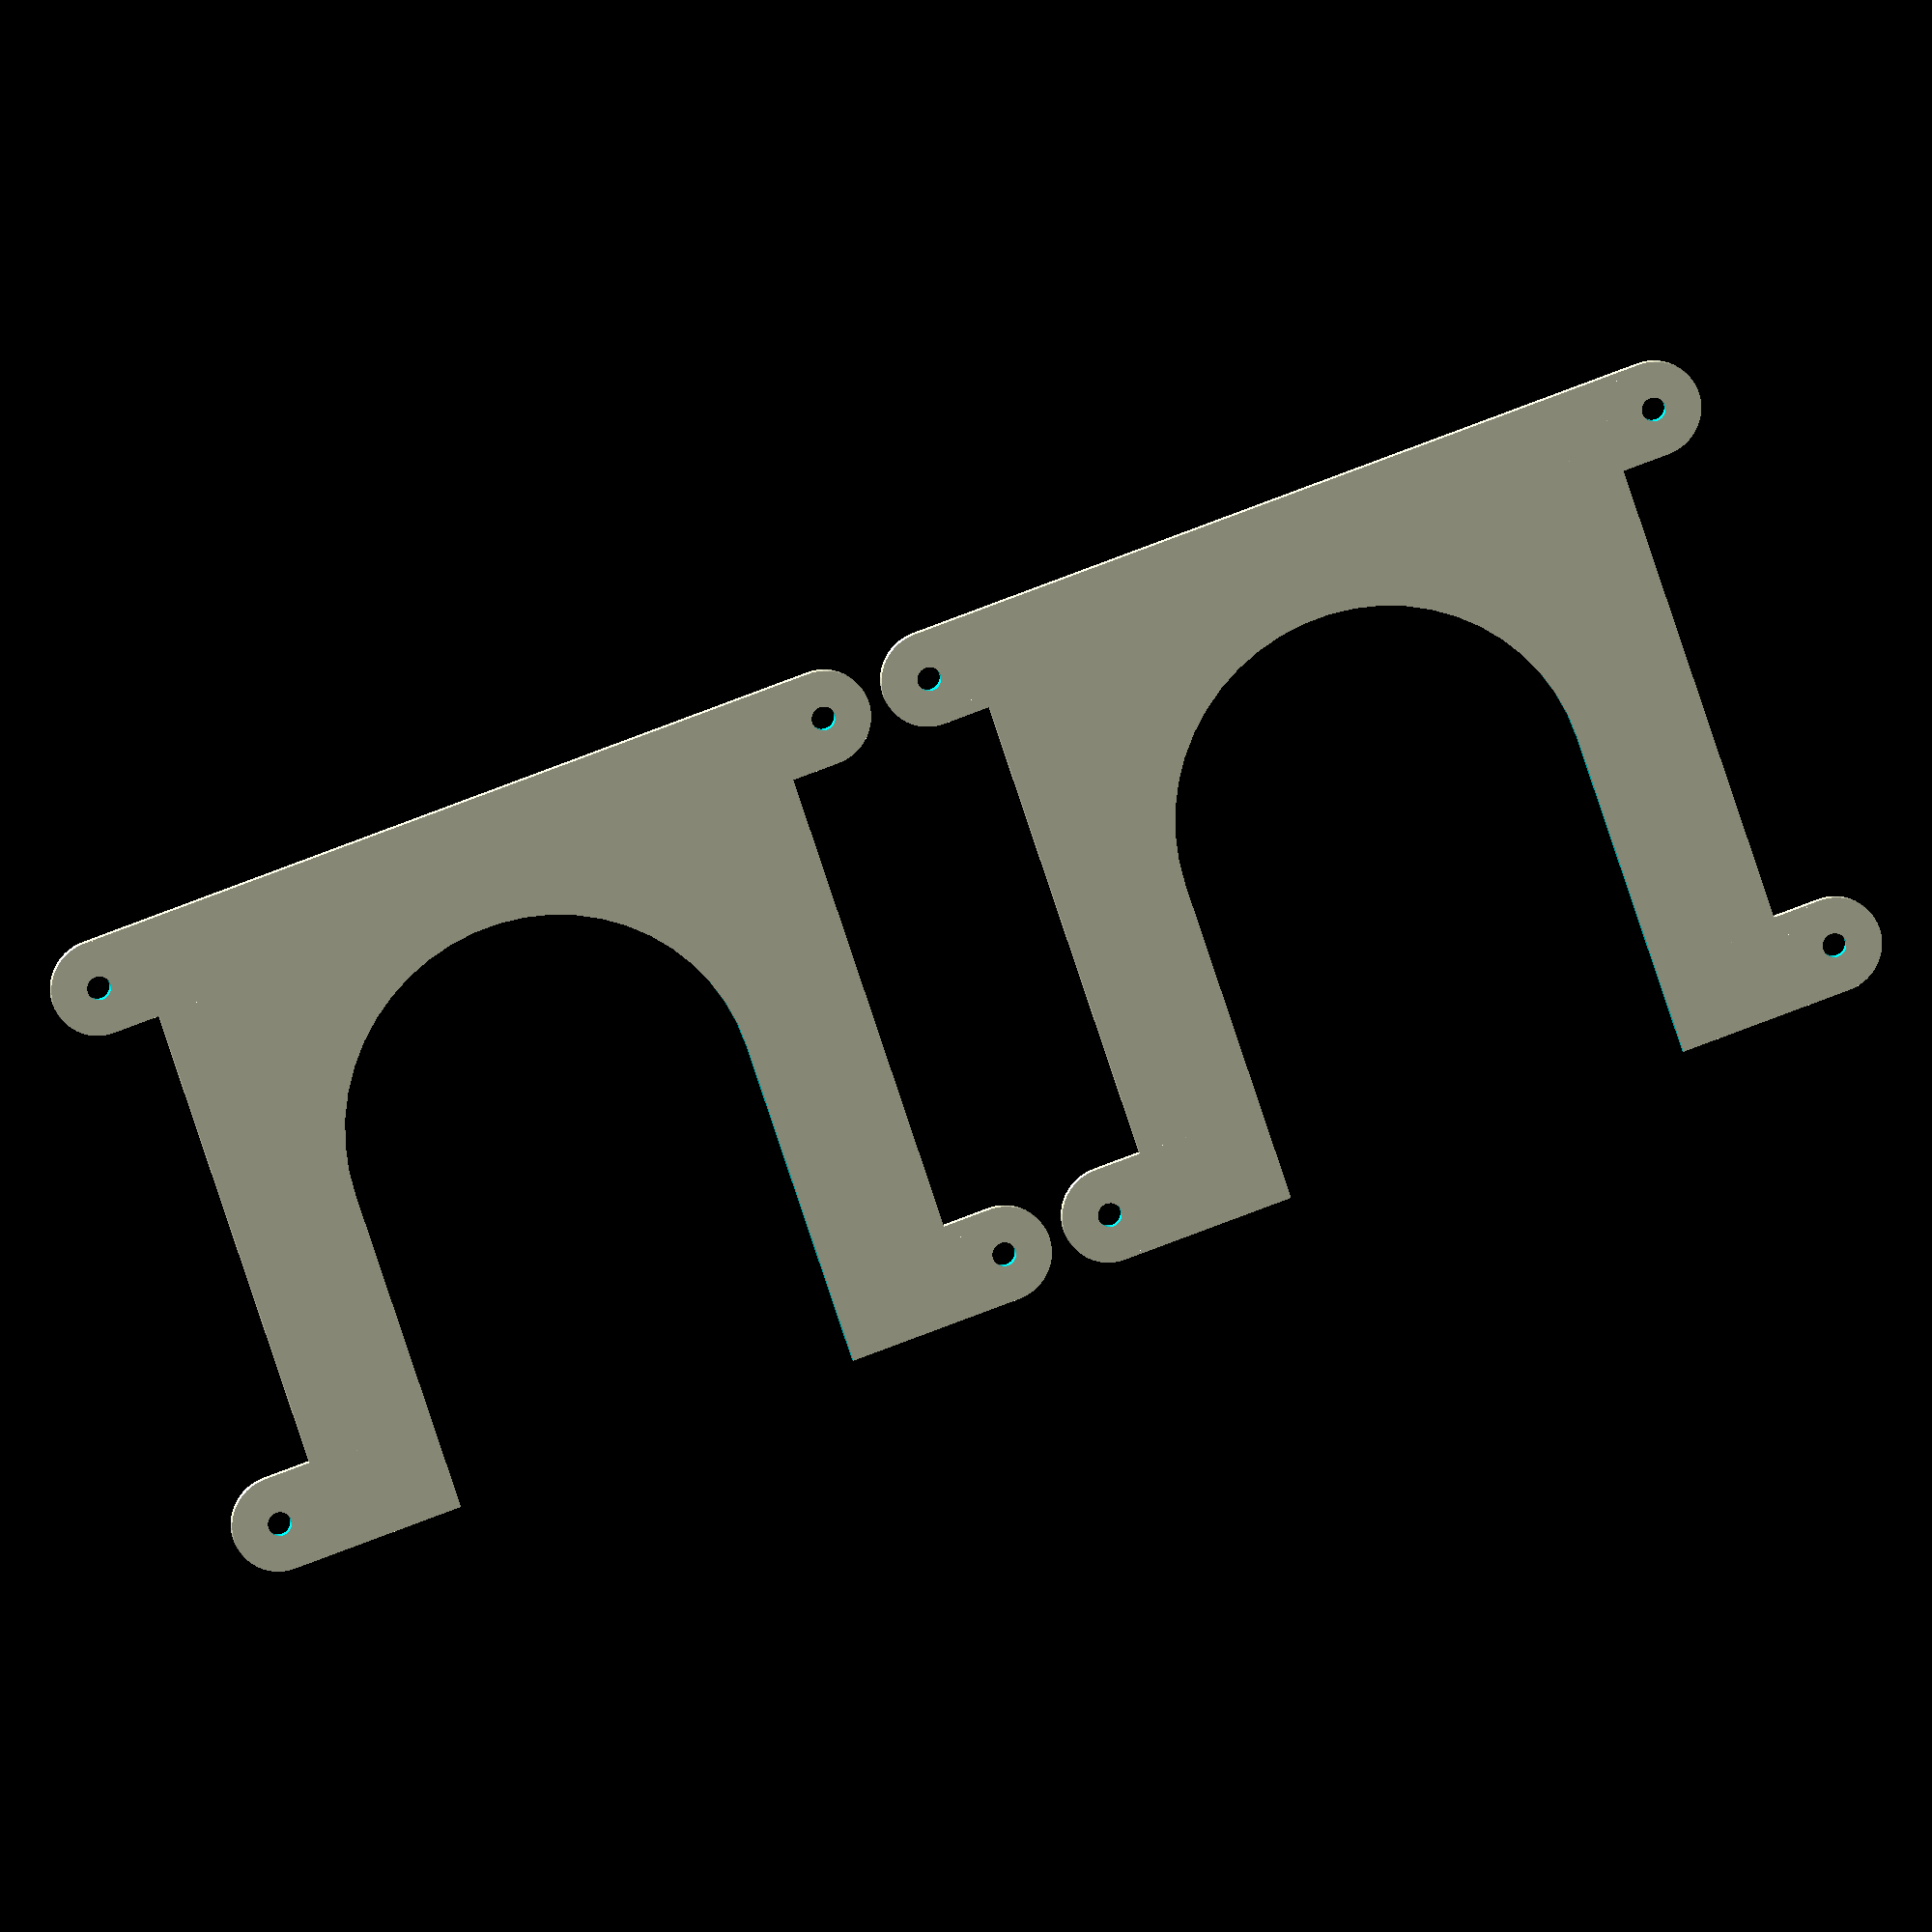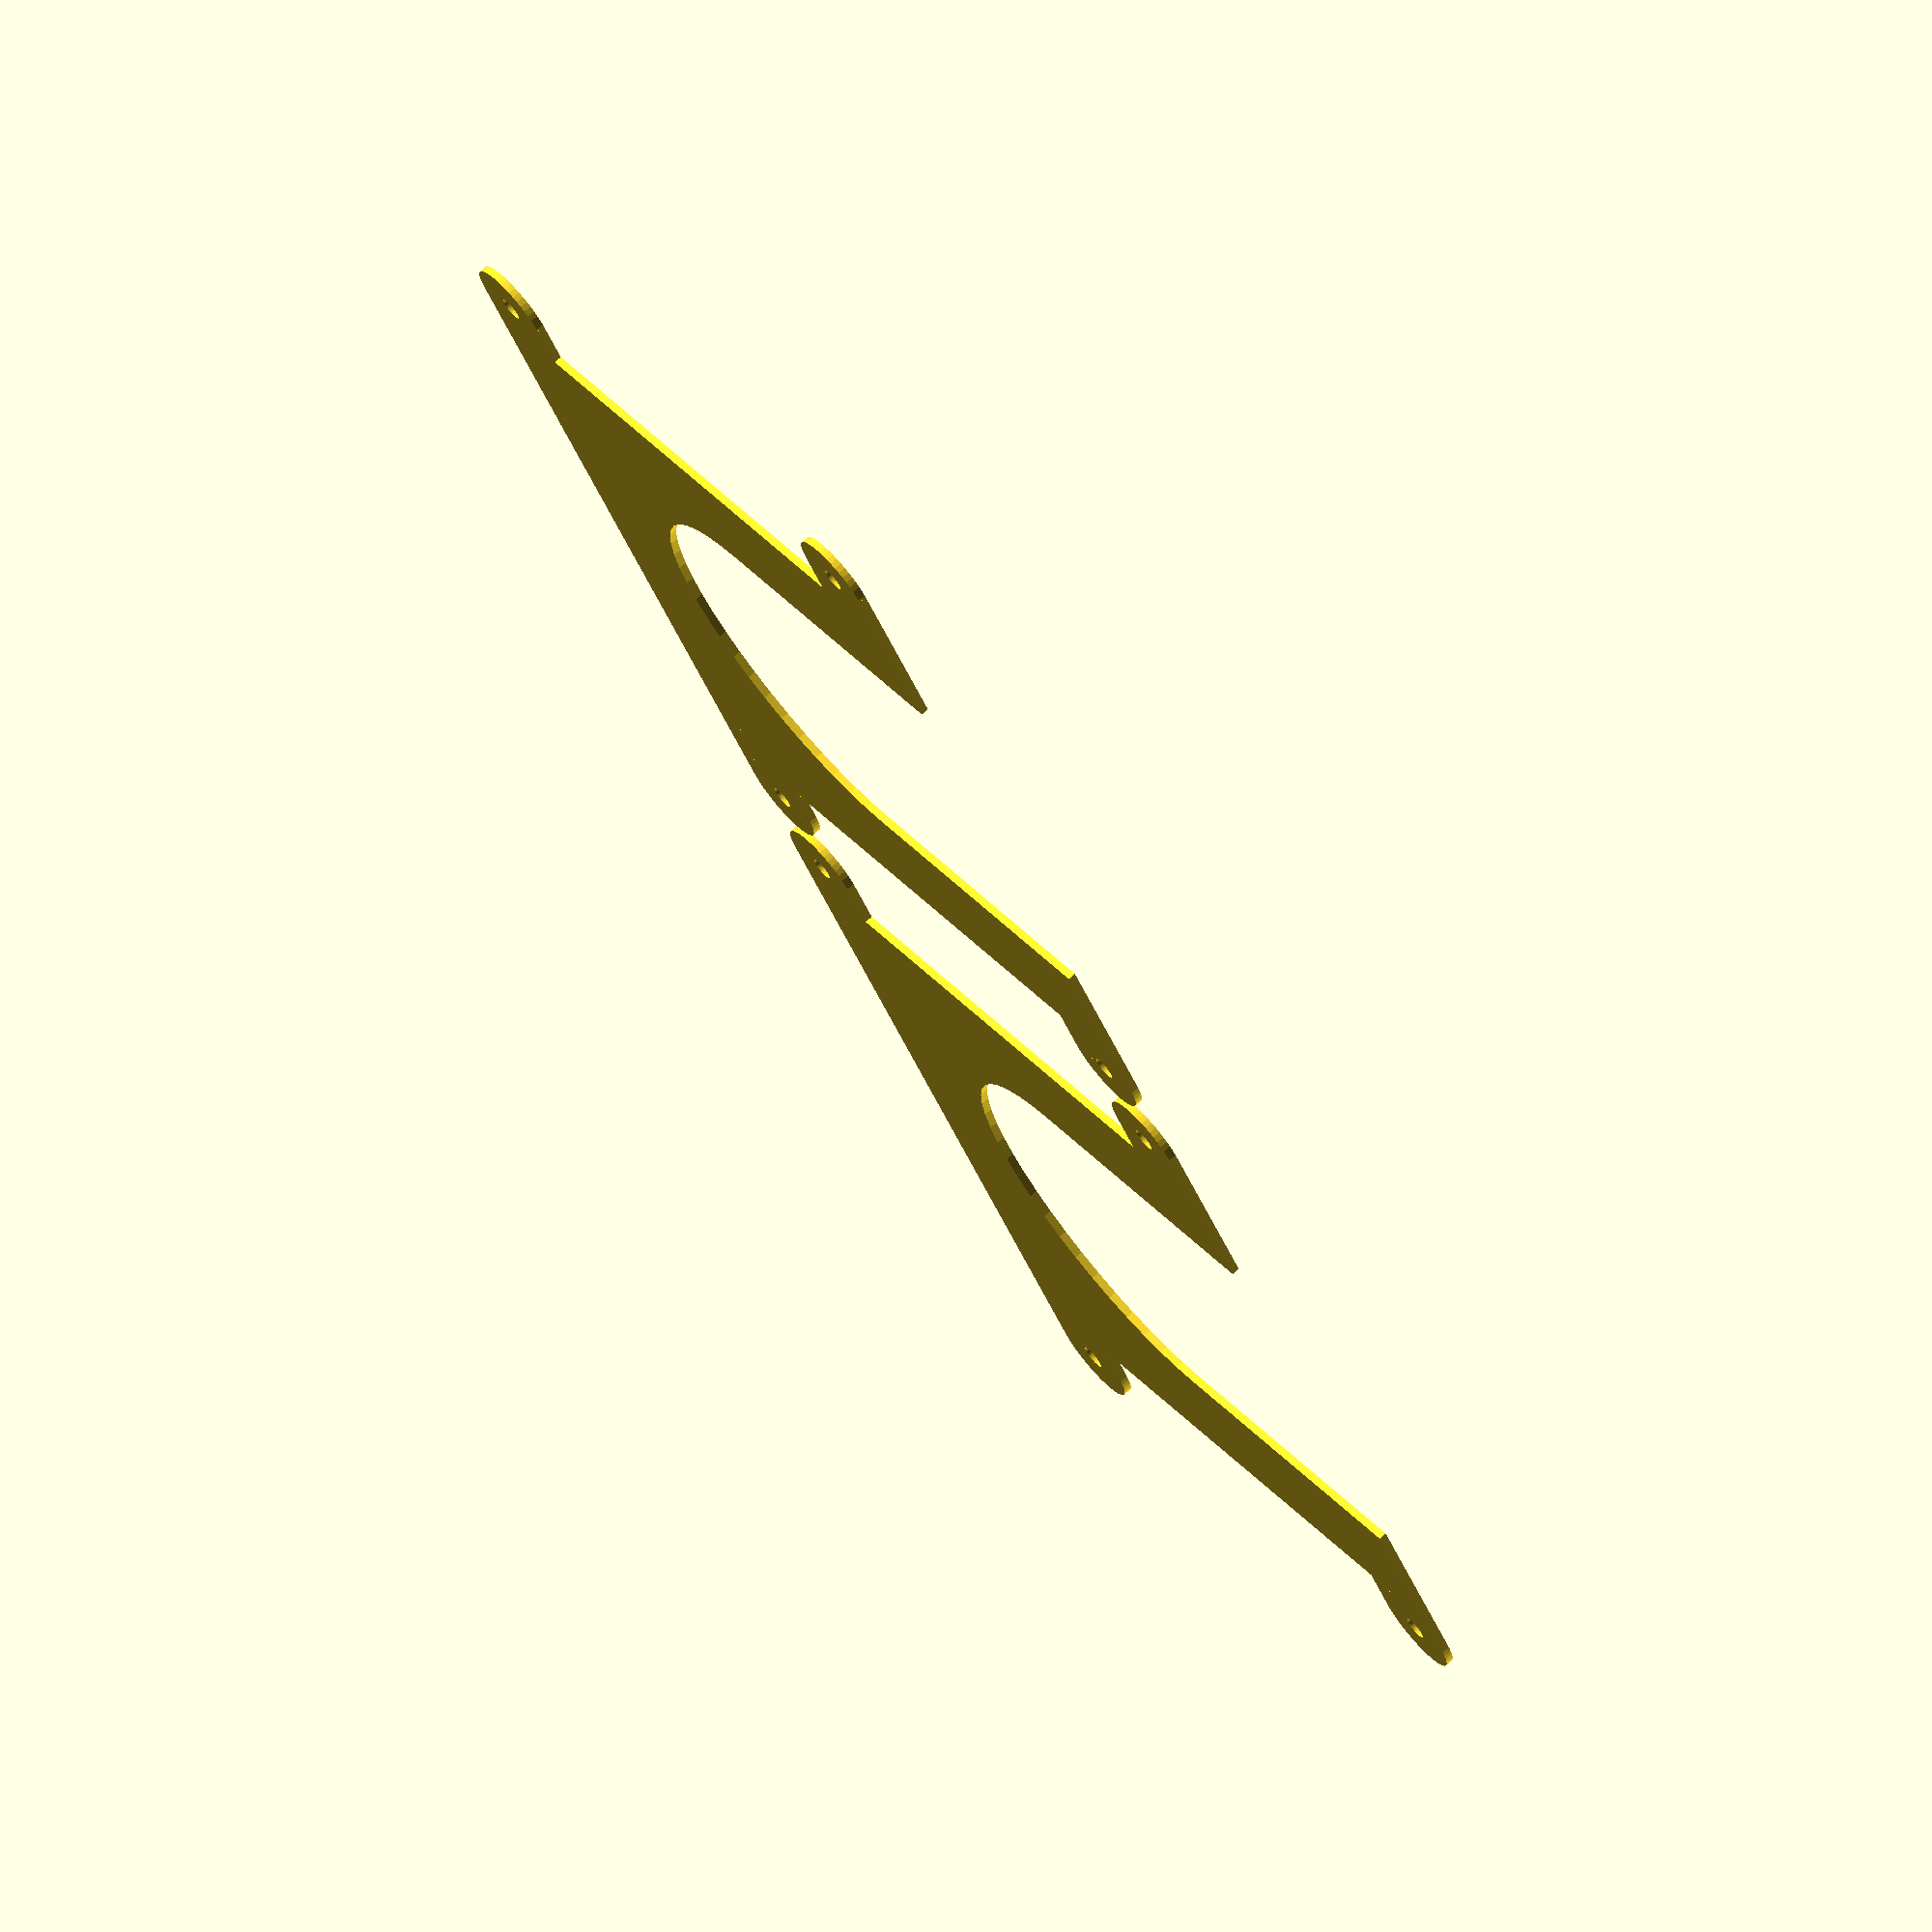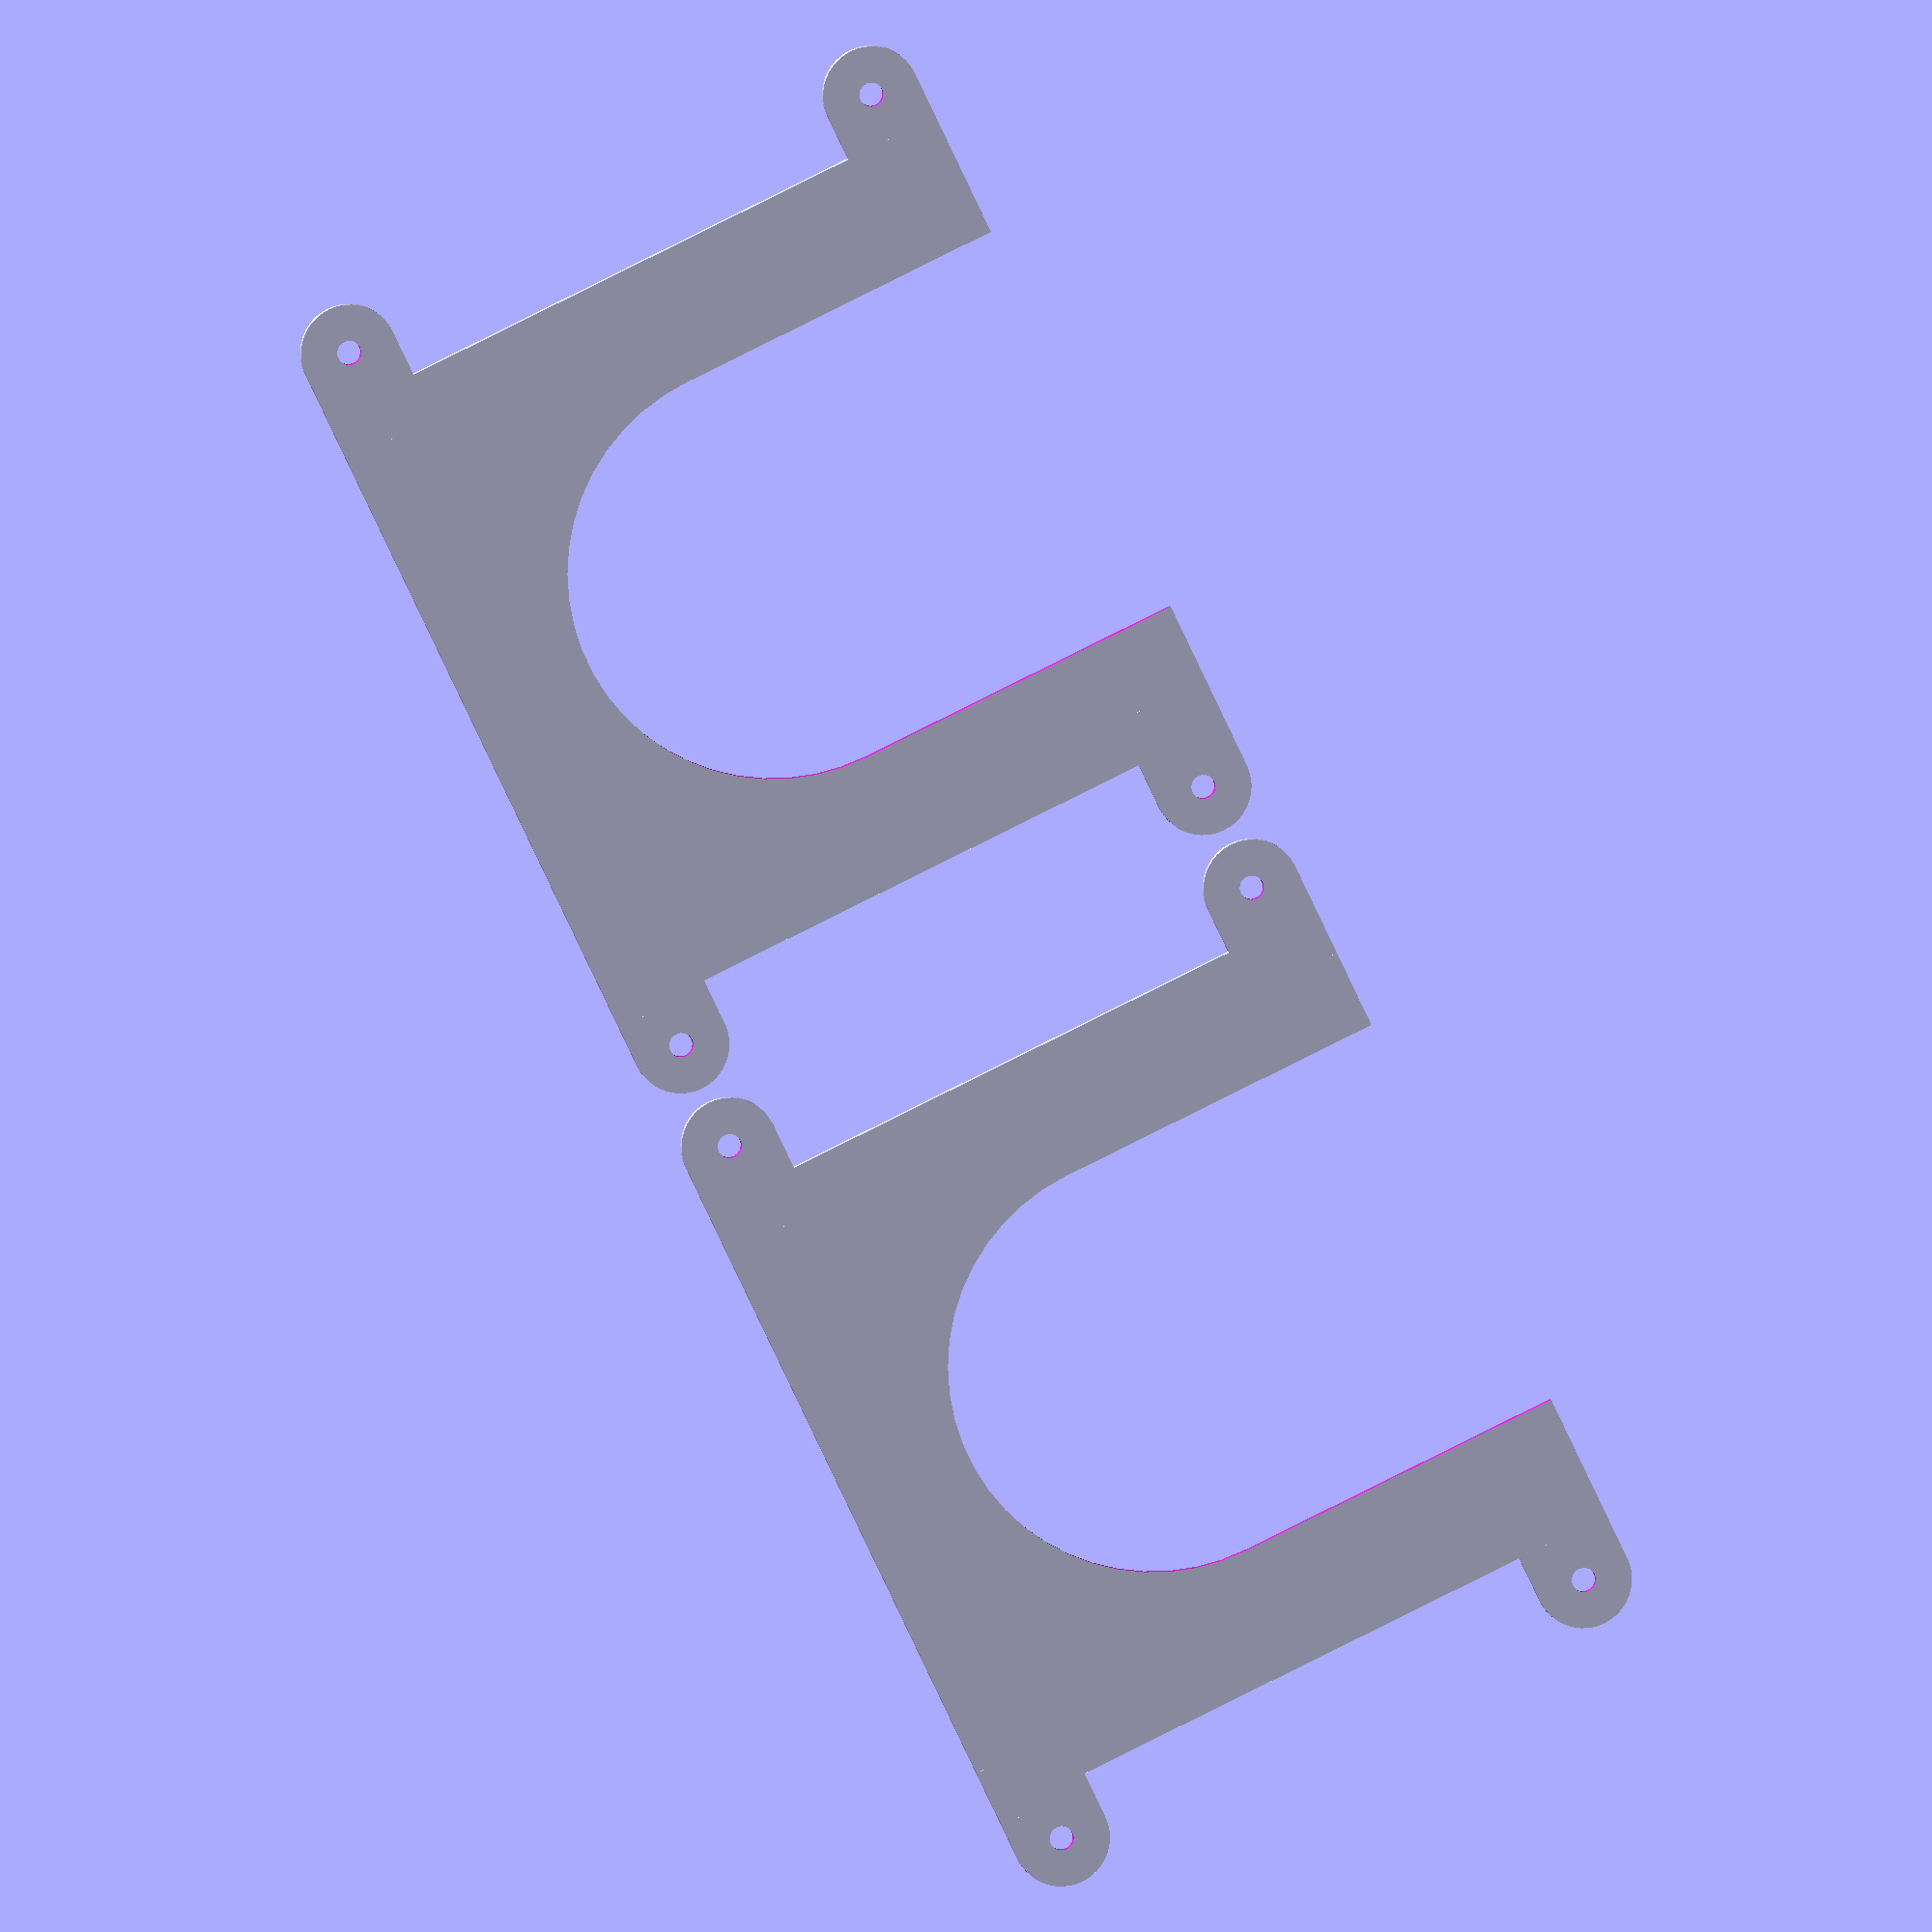
<openscad>
// License: CC0
//

$fn = 50;

SPINDLE_DIAM = 52;
SPINDLE_HEIGHT = 51;
CAM_TOP_DIAM = 32.88;
CAM_BOT_DIAM = 31.35;

_EDGE = 16;

CAM_EDGE = SPINDLE_DIAM/2 + _EDGE + CAM_TOP_DIAM/2 + 10;

_M3 = 3;
_M3r = _M3/2;

module main_body() {

  b_h = SPINDLE_DIAM + 2*_EDGE;
  b_w = SPINDLE_DIAM + 2*_EDGE;
  dx = SPINDLE_DIAM/2 + _EDGE + 2*_M3;
  dy = SPINDLE_DIAM/2 + _EDGE - 2*_M3;

  difference() {
    union() {
      square([b_h,b_w], center=true);

      // joiners
      //
      translate([-dx, dy-2*_M3]) square([4*_M3, 4*_M3]);
      translate([ dx-4*_M3, dy-2*_M3]) square([4*_M3, 4*_M3]);
      translate([ dx-4*_M3,-dy-2*_M3]) square([4*_M3, 4*_M3]);
      translate([-dx,-dy-2*_M3]) square([4*_M3, 4*_M3]);

      //translate([-dx+2*_M3,0]) square([4*_M3, 4*_M3], center=true);
      //translate([ dx-2*_M3,0]) square([4*_M3, 4*_M3], center=true);

      // m3 support
      //
      translate([-dx, dy]) circle(2*_M3);
      translate([ dx, dy]) circle(2*_M3);
      translate([ dx,-dy]) circle(2*_M3);
      translate([-dx,-dy]) circle(2*_M3);

      //translate([-dx,0]) circle(2*_M3);
      //translate([ dx,0]) circle(2*_M3);
    }

    // spindle body
    //
    circle(SPINDLE_DIAM/2);
    translate([0,SPINDLE_DIAM/2]) square([SPINDLE_DIAM, SPINDLE_DIAM], center=true);

    // screw holes
    //
    translate([-dx, dy]) circle(_M3r);
    translate([ dx, dy]) circle(_M3r);
    translate([-dx,-dy]) circle(_M3r);
    translate([ dx,-dy]) circle(_M3r);

    //translate([-dx, 0]) circle(_M3r);
    //translate([ dx, 0]) circle(_M3r);
  }
}

module top_plate() {

  b_h = SPINDLE_DIAM + 2*_EDGE;
  b_w = SPINDLE_DIAM + 2*_EDGE;
  dx = SPINDLE_DIAM/2 + _EDGE + 2*_M3;
  dy = SPINDLE_DIAM/2 + _EDGE - 2*_M3;

  sup_thick = 10;
  gap = 6;

  difference() {
    union() {
      main_body();
      translate([0, -CAM_EDGE]) circle(CAM_TOP_DIAM/2 + sup_thick);
      translate([0, -CAM_EDGE+CAM_TOP_DIAM/2]) square([CAM_TOP_DIAM+2*sup_thick, CAM_TOP_DIAM/2+20], center=true);
    }
    translate([0, -CAM_EDGE]) circle(CAM_TOP_DIAM/2);
    translate([0, -CAM_EDGE-CAM_TOP_DIAM]) square([gap, 40], center=true);
    translate([-gap - _M3r, -CAM_EDGE - CAM_TOP_DIAM/2 - sup_thick/2 + 1])  circle(_M3r);
    translate([ gap + _M3r, -CAM_EDGE - CAM_TOP_DIAM/2 - sup_thick/2 + 1])  circle(_M3r);
  }
}

module back_support() {
  main_body();
}


module bot_plate() {

  b_h = SPINDLE_DIAM + 2*_EDGE;
  b_w = SPINDLE_DIAM + 2*_EDGE;
  dx = SPINDLE_DIAM/2 + _EDGE + 2*_M3;
  dy = SPINDLE_DIAM/2 + _EDGE - 2*_M3;

  sup_thick = 10;
  gap = 6;

  difference() {
    union() {
      main_body();
      translate([0, -CAM_EDGE]) circle(CAM_BOT_DIAM/2 + sup_thick);
      translate([0, -CAM_EDGE+CAM_BOT_DIAM/2]) square([CAM_BOT_DIAM+2*sup_thick, CAM_BOT_DIAM/2+20], center=true);
    }
    translate([0, -CAM_EDGE]) circle(CAM_BOT_DIAM/2);
    translate([0, -CAM_EDGE-CAM_BOT_DIAM]) square([gap, 40], center=true);
    translate([-gap - _M3r, -CAM_EDGE - CAM_BOT_DIAM/2 - sup_thick/2 + 1])  circle(_M3r);
    translate([ gap + _M3r, -CAM_EDGE - CAM_BOT_DIAM/2 - sup_thick/2 + 1])  circle(_M3r);
  }
}

//top_plate();
//translate([110,0]) bot_plate();

back_support();
translate([110,0]) back_support();

</openscad>
<views>
elev=168.5 azim=341.6 roll=191.3 proj=o view=wireframe
elev=286.4 azim=57.7 roll=49.3 proj=o view=solid
elev=173.1 azim=244.5 roll=187.9 proj=o view=solid
</views>
